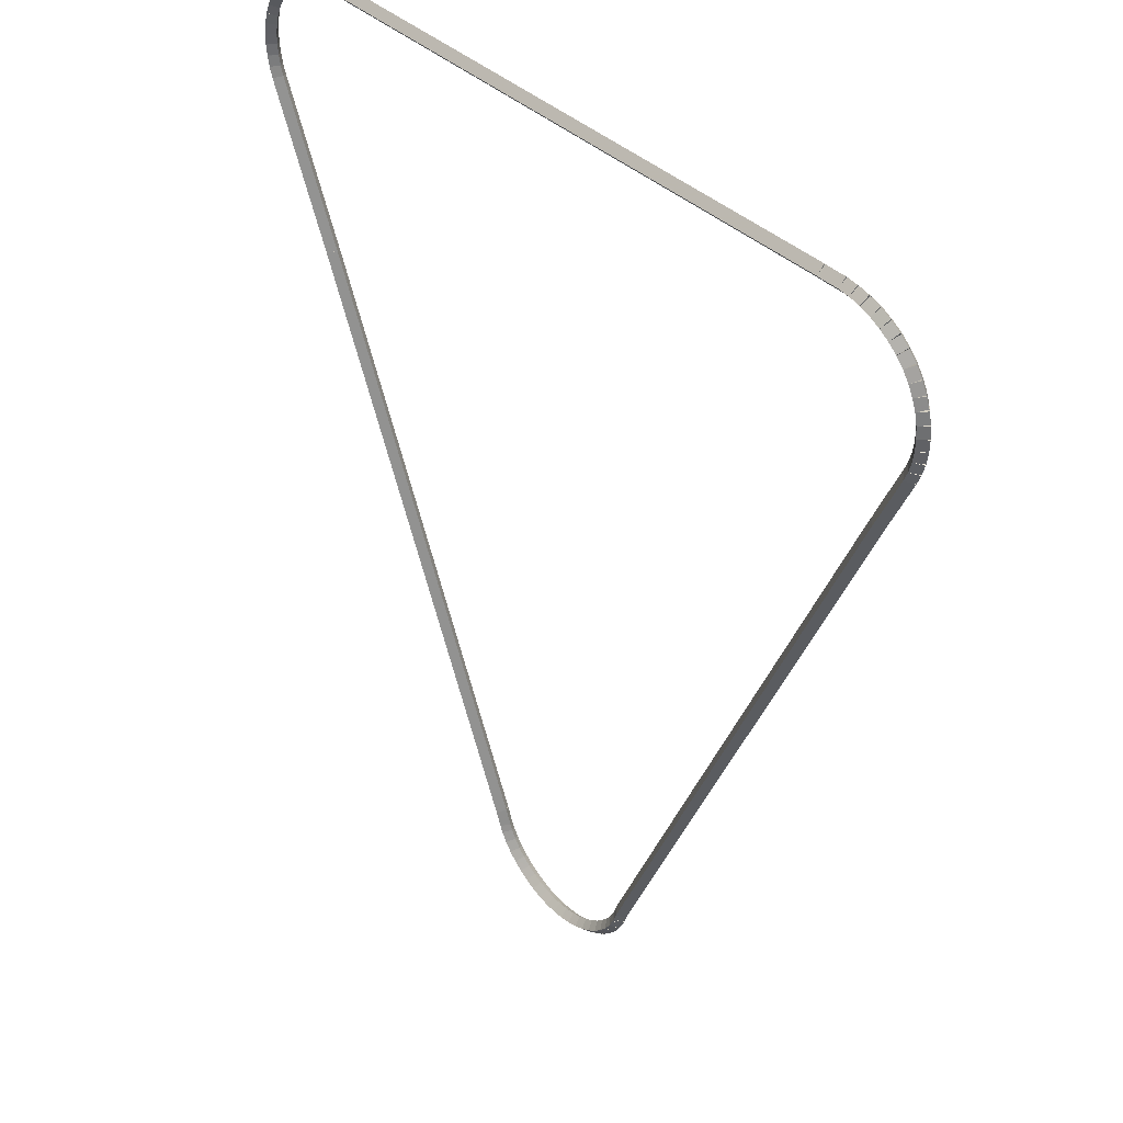
<metadata>
{"format":"obj","ext":"obj","renderer":"f3d","projection":"perspective","resolution":1024,"background":"white","views":[{"elev":38.9,"azim":49.5,"up":"+Y"}]}
</metadata>
<code>
g boudary_original_128_0
v -47.39 16.87 62.48
v -47.37 16.97 62.38
v -47.39 16.87 62.28
v -47.41 16.78 62.38
v -47.25 16.84 62.48
v -47.22 16.94 62.38
v -47.25 16.84 62.28
v -47.27 16.74 62.38
f 1 2 3 4
f 6 2 1 5
f 5 1 4 8
f 6 5 8 7
f 8 4 3 7
f 7 3 2 6
g boudary_original_128_0
v -47.54 16.92 62.48
v -47.5 17.02 62.38
v -47.54 16.92 62.28
v -47.57 16.83 62.38
v -47.39 16.87 62.48
v -47.36 16.97 62.38
v -47.39 16.87 62.28
v -47.43 16.78 62.38
f 9 10 11 12
f 14 10 9 13
f 13 9 12 16
f 14 13 16 15
f 16 12 11 15
f 15 11 10 14
g boudary_original_128_0
v -47.67 16.99 62.48
v -47.63 17.08 62.38
v -47.67 16.99 62.28
v -47.72 16.9 62.38
v -47.54 16.92 62.48
v -47.49 17.01 62.38
v -47.54 16.92 62.28
v -47.58 16.83 62.38
f 17 18 19 20
f 22 18 17 21
f 21 17 20 24
f 22 21 24 23
f 24 20 19 23
f 23 19 18 22
g boudary_original_128_0
v -47.8 17.07 62.48
v -47.75 17.15 62.38
v -47.8 17.07 62.28
v -47.85 16.99 62.38
v -47.67 16.99 62.48
v -47.62 17.07 62.38
v -47.67 16.99 62.28
v -47.73 16.9 62.38
f 25 26 27 28
f 30 26 25 29
f 29 25 28 32
f 30 29 32 31
f 32 28 27 31
f 31 27 26 30
g boudary_original_128_0
v -47.92 17.16 62.48
v -47.85 17.24 62.38
v -47.92 17.16 62.28
v -47.98 17.09 62.38
v -47.8 17.07 62.48
v -47.74 17.15 62.38
v -47.8 17.07 62.28
v -47.86 16.99 62.38
f 33 34 35 36
f 38 34 33 37
f 37 33 36 40
f 38 37 40 39
f 40 36 35 39
f 39 35 34 38
g boudary_original_128_0
v -48.02 17.27 62.48
v -47.95 17.34 62.38
v -48.02 17.27 62.28
v -48.09 17.2 62.38
v -47.92 17.16 62.48
v -47.84 17.23 62.38
v -47.92 17.16 62.28
v -47.99 17.09 62.38
f 41 42 43 44
f 46 42 41 45
f 45 41 44 48
f 46 45 48 47
f 48 44 43 47
f 47 43 42 46
g boudary_original_128_0
v -48.11 17.39 62.48
v -48.03 17.45 62.38
v -48.11 17.39 62.28
v -48.19 17.33 62.38
v -48.02 17.27 62.48
v -47.94 17.33 62.38
v -48.02 17.27 62.28
v -48.1 17.21 62.38
f 49 50 51 52
f 54 50 49 53
f 53 49 52 56
f 54 53 56 55
f 56 52 51 55
f 55 51 50 54
g boudary_original_128_0
v -48.19 17.52 62.48
v -48.1 17.57 62.38
v -48.19 17.52 62.28
v -48.27 17.47 62.38
v -48.11 17.39 62.48
v -48.03 17.44 62.38
v -48.11 17.39 62.28
v -48.2 17.34 62.38
f 57 58 59 60
f 62 58 57 61
f 61 57 60 64
f 62 61 64 63
f 64 60 59 63
f 63 59 58 62
g boudary_original_128_0
v -48.23 17.61 62.48
v -48.14 17.65 62.38
v -48.23 17.61 62.28
v -48.32 17.57 62.38
v -48.19 17.52 62.48
v -48.1 17.56 62.38
v -48.19 17.52 62.28
v -48.28 17.48 62.38
f 65 66 67 68
f 70 66 65 69
f 69 65 68 72
f 70 69 72 71
f 72 68 67 71
f 71 67 66 70
g boudary_original_128_0
v -48.31 17.82 62.48
v -48.21 17.85 62.38
v -48.31 17.82 62.28
v -48.4 17.78 62.38
v -48.23 17.61 62.48
v -48.13 17.64 62.38
v -48.23 17.61 62.28
v -48.32 17.57 62.38
f 73 74 75 76
f 78 74 73 77
f 77 73 76 80
f 78 77 80 79
f 80 76 75 79
f 79 75 74 78
g boudary_original_128_0
v -51.5 25.25 62.48
v -51.41 25.29 62.38
v -51.5 25.25 62.28
v -51.59 25.21 62.38
v -48.31 17.82 62.48
v -48.22 17.85 62.38
v -48.31 17.82 62.28
v -48.4 17.78 62.38
f 81 82 83 84
f 86 82 81 85
f 85 81 84 88
f 86 85 88 87
f 88 84 83 87
f 87 83 82 86
g boudary_original_128_0
v -52.42 27.34 62.48
v -52.33 27.38 62.38
v -52.42 27.34 62.28
v -52.51 27.3 62.38
v -51.5 25.25 62.48
v -51.41 25.29 62.38
v -51.5 25.25 62.28
v -51.59 25.21 62.38
f 89 90 91 92
f 94 90 89 93
f 93 89 92 96
f 94 93 96 95
f 96 92 91 95
f 95 91 90 94
g boudary_original_128_0
v -52.47 27.48 62.48
v -52.37 27.51 62.38
v -52.47 27.48 62.28
v -52.56 27.44 62.38
v -52.42 27.34 62.48
v -52.33 27.37 62.38
v -52.42 27.34 62.28
v -52.52 27.31 62.38
f 97 98 99 100
f 102 98 97 101
f 101 97 100 104
f 102 101 104 103
f 104 100 99 103
f 103 99 98 102
g boudary_original_128_0
v -52.5 27.61 62.48
v -52.4 27.63 62.38
v -52.5 27.61 62.28
v -52.6 27.59 62.38
v -52.47 27.48 62.48
v -52.37 27.5 62.38
v -52.47 27.48 62.28
v -52.57 27.46 62.38
f 105 106 107 108
f 110 106 105 109
f 109 105 108 112
f 110 109 112 111
f 112 108 107 111
f 111 107 106 110
g boudary_original_128_0
v -52.5 27.62 62.48
v -52.4 27.64 62.38
v -52.5 27.62 62.28
v -52.6 27.6 62.38
v -52.5 27.61 62.48
v -52.4 27.63 62.38
v -52.5 27.61 62.28
v -52.6 27.6 62.38
f 113 114 115 116
f 118 114 113 117
f 117 113 116 120
f 118 117 120 119
f 120 116 115 119
f 119 115 114 118
g boudary_original_128_0
v -52.51 27.77 62.48
v -52.41 27.78 62.38
v -52.51 27.77 62.28
v -52.61 27.76 62.38
v -52.5 27.62 62.48
v -52.4 27.63 62.38
v -52.5 27.62 62.28
v -52.6 27.61 62.38
f 121 122 123 124
f 126 122 121 125
f 125 121 124 128
f 126 125 128 127
f 128 124 123 127
f 127 123 122 126
g boudary_original_128_0
v -52.51 27.91 62.48
v -52.41 27.91 62.38
v -52.51 27.91 62.28
v -52.61 27.92 62.38
v -52.51 27.77 62.48
v -52.41 27.76 62.38
v -52.51 27.77 62.28
v -52.61 27.77 62.38
f 129 130 131 132
f 134 130 129 133
f 133 129 132 136
f 134 133 136 135
f 136 132 131 135
f 135 131 130 134
g boudary_original_128_0
v -52.51 27.92 62.48
v -52.41 27.91 62.38
v -52.51 27.92 62.28
v -52.61 27.92 62.38
v -52.51 27.91 62.48
v -52.41 27.91 62.38
v -52.51 27.91 62.28
v -52.61 27.91 62.38
f 137 138 139 140
f 142 138 137 141
f 141 137 140 144
f 142 141 144 143
f 144 140 139 143
f 143 139 138 142
g boudary_original_128_0
v -52.48 28.06 62.48
v -52.39 28.05 62.38
v -52.48 28.06 62.28
v -52.58 28.08 62.38
v -52.51 27.92 62.48
v -52.41 27.9 62.38
v -52.51 27.92 62.28
v -52.61 27.93 62.38
f 145 146 147 148
f 150 146 145 149
f 149 145 148 152
f 150 149 152 151
f 152 148 147 151
f 151 147 146 150
g boudary_original_128_0
v -52.44 28.21 62.48
v -52.35 28.18 62.38
v -52.44 28.21 62.28
v -52.54 28.24 62.38
v -52.48 28.06 62.48
v -52.39 28.04 62.38
v -52.48 28.06 62.28
v -52.58 28.09 62.38
f 153 154 155 156
f 158 154 153 157
f 157 153 156 160
f 158 157 160 159
f 160 156 155 159
f 159 155 154 158
g boudary_original_128_0
v -52.44 28.21 62.48
v -52.35 28.17 62.38
v -52.44 28.21 62.28
v -52.53 28.26 62.38
v -52.44 28.21 62.48
v -52.36 28.16 62.38
v -52.44 28.21 62.28
v -52.53 28.26 62.38
f 161 162 163 164
f 166 162 161 165
f 165 161 164 168
f 166 165 168 167
f 168 164 163 167
f 167 163 162 166
g boudary_original_128_0
v -52.39 28.35 62.48
v -52.29 28.31 62.38
v -52.39 28.35 62.28
v -52.48 28.38 62.38
v -52.44 28.21 62.48
v -52.35 28.18 62.38
v -52.44 28.21 62.28
v -52.53 28.25 62.38
f 169 170 171 172
f 174 170 169 173
f 173 169 172 176
f 174 173 176 175
f 176 172 171 175
f 175 171 170 174
g boudary_original_128_0
v -52.31 28.48 62.48
v -52.22 28.43 62.38
v -52.31 28.48 62.28
v -52.4 28.53 62.38
v -52.39 28.35 62.48
v -52.3 28.3 62.38
v -52.39 28.35 62.28
v -52.47 28.4 62.38
f 177 178 179 180
f 182 178 177 181
f 181 177 180 184
f 182 181 184 183
f 184 180 179 183
f 183 179 178 182
g boudary_original_128_0
v -52.22 28.6 62.48
v -52.14 28.54 62.38
v -52.22 28.6 62.28
v -52.29 28.66 62.38
v -52.31 28.48 62.48
v -52.23 28.42 62.38
v -52.31 28.48 62.28
v -52.39 28.54 62.38
f 185 186 187 188
f 190 186 185 189
f 189 185 188 192
f 190 189 192 191
f 192 188 187 191
f 191 187 186 190
g boudary_original_128_0
v -52.11 28.7 62.48
v -52.04 28.63 62.38
v -52.11 28.7 62.28
v -52.18 28.78 62.38
v -52.22 28.6 62.48
v -52.15 28.53 62.38
v -52.22 28.6 62.28
v -52.29 28.67 62.38
f 193 194 195 196
f 198 194 193 197
f 197 193 196 200
f 198 197 200 199
f 200 196 195 199
f 199 195 194 198
g boudary_original_128_0
v -51.99 28.8 62.48
v -51.92 28.72 62.38
v -51.99 28.8 62.28
v -52.05 28.88 62.38
v -52.11 28.7 62.48
v -52.05 28.62 62.38
v -52.11 28.7 62.28
v -52.17 28.78 62.38
f 201 202 203 204
f 206 202 201 205
f 205 201 204 208
f 206 205 208 207
f 208 204 203 207
f 207 203 202 206
g boudary_original_128_0
v -51.85 28.88 62.48
v -51.8 28.79 62.38
v -51.85 28.88 62.28
v -51.9 28.96 62.38
v -51.99 28.8 62.48
v -51.93 28.71 62.38
v -51.99 28.8 62.28
v -52.04 28.88 62.38
f 209 210 211 212
f 214 210 209 213
f 213 209 212 216
f 214 213 216 215
f 216 212 211 215
f 215 211 210 214
g boudary_original_128_0
v -51.71 28.94 62.48
v -51.67 28.85 62.38
v -51.71 28.94 62.28
v -51.75 29.03 62.38
v -51.85 28.88 62.48
v -51.81 28.79 62.38
v -51.85 28.88 62.28
v -51.89 28.97 62.38
f 217 218 219 220
f 222 218 217 221
f 221 217 220 224
f 222 221 224 223
f 224 220 219 223
f 223 219 218 222
g boudary_original_128_0
v -51.57 28.98 62.48
v -51.54 28.89 62.38
v -51.57 28.98 62.28
v -51.6 29.08 62.38
v -51.71 28.94 62.48
v -51.68 28.84 62.38
v -51.71 28.94 62.28
v -51.74 29.03 62.38
f 225 226 227 228
f 230 226 225 229
f 229 225 228 232
f 230 229 232 231
f 232 228 227 231
f 231 227 226 230
g boudary_original_128_0
v -51.42 29.01 62.48
v -51.4 28.91 62.38
v -51.42 29.01 62.28
v -51.44 29.11 62.38
v -51.57 28.98 62.48
v -51.55 28.89 62.38
v -51.57 28.98 62.28
v -51.59 29.08 62.38
f 233 234 235 236
f 238 234 233 237
f 237 233 236 240
f 238 237 240 239
f 240 236 235 239
f 239 235 234 238
g boudary_original_128_0
v -51.27 29.02 62.48
v -51.26 28.92 62.38
v -51.27 29.02 62.28
v -51.28 29.12 62.38
v -51.42 29.01 62.48
v -51.41 28.91 62.38
v -51.42 29.01 62.28
v -51.43 29.11 62.38
f 241 242 243 244
f 246 242 241 245
f 245 241 244 248
f 246 245 248 247
f 248 244 243 247
f 247 243 242 246
g boudary_original_128_0
v -43.08 29.02 62.48
v -43.08 28.92 62.38
v -43.08 29.02 62.28
v -43.08 29.12 62.38
v -51.27 29.02 62.48
v -51.27 28.92 62.38
v -51.27 29.02 62.28
v -51.27 29.12 62.38
f 249 250 251 252
f 254 250 249 253
f 253 249 252 256
f 254 253 256 255
f 256 252 251 255
f 255 251 250 254
g boudary_original_128_0
v -43.06 29.02 62.48
v -43.07 28.92 62.38
v -43.06 29.02 62.28
v -43.05 29.12 62.38
v -43.08 29.02 62.48
v -43.09 28.93 62.38
v -43.08 29.02 62.28
v -43.07 29.12 62.38
f 257 258 259 260
f 262 258 257 261
f 261 257 260 264
f 262 261 264 263
f 264 260 259 263
f 263 259 258 262
g boudary_original_128_0
v -42.78 29.02 62.48
v -42.78 28.92 62.38
v -42.78 29.02 62.28
v -42.78 29.12 62.38
v -43.06 29.02 62.48
v -43.06 28.92 62.38
v -43.06 29.02 62.28
v -43.06 29.12 62.38
f 265 266 267 268
f 270 266 265 269
f 269 265 268 272
f 270 269 272 271
f 272 268 267 271
f 271 267 266 270
g boudary_original_128_0
v -42.63 29 62.48
v -42.65 28.9 62.38
v -42.63 29 62.28
v -42.62 29.1 62.38
v -42.78 29.02 62.48
v -42.8 28.92 62.38
v -42.78 29.02 62.28
v -42.77 29.12 62.38
f 273 274 275 276
f 278 274 273 277
f 277 273 276 280
f 278 277 280 279
f 280 276 275 279
f 279 275 274 278
g boudary_original_128_0
v -42.49 28.97 62.48
v -42.51 28.87 62.38
v -42.49 28.97 62.28
v -42.46 29.06 62.38
v -42.63 29 62.48
v -42.66 28.91 62.38
v -42.63 29 62.28
v -42.61 29.1 62.38
f 281 282 283 284
f 286 282 281 285
f 285 281 284 288
f 286 285 288 287
f 288 284 283 287
f 287 283 282 286
g boudary_original_128_0
v -42.34 28.91 62.48
v -42.38 28.82 62.38
v -42.34 28.91 62.28
v -42.31 29.01 62.38
v -42.49 28.97 62.48
v -42.52 28.87 62.38
v -42.49 28.97 62.28
v -42.45 29.06 62.38
f 289 290 291 292
f 294 290 289 293
f 293 289 292 296
f 294 293 296 295
f 296 292 291 295
f 295 291 290 294
g boudary_original_128_0
v -42.21 28.85 62.48
v -42.25 28.76 62.38
v -42.21 28.85 62.28
v -42.16 28.93 62.38
v -42.34 28.91 62.48
v -42.39 28.83 62.38
v -42.34 28.91 62.28
v -42.3 29 62.38
f 297 298 299 300
f 302 298 297 301
f 301 297 300 304
f 302 301 304 303
f 304 300 299 303
f 303 299 298 302
g boudary_original_128_0
v -42.08 28.76 62.48
v -42.13 28.68 62.38
v -42.08 28.76 62.28
v -42.02 28.84 62.38
v -42.21 28.85 62.48
v -42.26 28.76 62.38
v -42.21 28.85 62.28
v -42.15 28.93 62.38
f 305 306 307 308
f 310 306 305 309
f 309 305 308 312
f 310 309 312 311
f 312 308 307 311
f 311 307 306 310
g boudary_original_128_0
v -41.96 28.66 62.48
v -42.03 28.59 62.38
v -41.96 28.66 62.28
v -41.9 28.74 62.38
v -42.08 28.76 62.48
v -42.14 28.68 62.38
v -42.08 28.76 62.28
v -42.01 28.84 62.38
f 313 314 315 316
f 318 314 313 317
f 317 313 316 320
f 318 317 320 319
f 320 316 315 319
f 319 315 314 318
g boudary_original_128_0
v -41.86 28.55 62.48
v -41.93 28.48 62.38
v -41.86 28.55 62.28
v -41.79 28.62 62.38
v -41.96 28.66 62.48
v -42.04 28.59 62.38
v -41.96 28.66 62.28
v -41.89 28.73 62.38
f 321 322 323 324
f 326 322 321 325
f 325 321 324 328
f 326 325 328 327
f 328 324 323 327
f 327 323 322 326
g boudary_original_128_0
v -41.77 28.42 62.48
v -41.86 28.37 62.38
v -41.77 28.42 62.28
v -41.69 28.48 62.38
v -41.86 28.55 62.48
v -41.94 28.49 62.38
v -41.86 28.55 62.28
v -41.78 28.61 62.38
f 329 330 331 332
f 334 330 329 333
f 333 329 332 336
f 334 333 336 335
f 336 332 331 335
f 335 331 330 334
g boudary_original_128_0
v -41.7 28.29 62.48
v -41.79 28.24 62.38
v -41.7 28.29 62.28
v -41.62 28.33 62.38
v -41.77 28.42 62.48
v -41.86 28.38 62.38
v -41.77 28.42 62.28
v -41.68 28.47 62.38
f 337 338 339 340
f 342 338 337 341
f 341 337 340 344
f 342 341 344 343
f 344 340 339 343
f 343 339 338 342
g boudary_original_128_0
v -41.66 28.15 62.48
v -41.75 28.12 62.38
v -41.66 28.15 62.28
v -41.56 28.19 62.38
v -41.7 28.29 62.48
v -41.8 28.25 62.38
v -41.7 28.29 62.28
v -41.61 28.32 62.38
f 345 346 347 348
f 350 346 345 349
f 349 345 348 352
f 350 349 352 351
f 352 348 347 351
f 351 347 346 350
g boudary_original_128_0
v -41.65 28.15 62.48
v -41.74 28.11 62.38
v -41.65 28.15 62.28
v -41.56 28.19 62.38
v -41.66 28.15 62.48
v -41.75 28.11 62.38
v -41.66 28.15 62.28
v -41.57 28.2 62.38
f 353 354 355 356
f 358 354 353 357
f 357 353 356 360
f 358 357 360 359
f 360 356 355 359
f 359 355 354 358
g boudary_original_128_0
v -41.62 28 62.48
v -41.72 27.98 62.38
v -41.62 28 62.28
v -41.52 28.02 62.38
v -41.65 28.15 62.48
v -41.75 28.13 62.38
v -41.65 28.15 62.28
v -41.56 28.17 62.38
f 361 362 363 364
f 366 362 361 365
f 365 361 364 368
f 366 365 368 367
f 368 364 363 367
f 367 363 362 366
g boudary_original_128_0
v -41.61 27.85 62.48
v -41.71 27.84 62.38
v -41.61 27.85 62.28
v -41.51 27.86 62.38
v -41.62 28 62.48
v -41.72 27.99 62.38
v -41.62 28 62.28
v -41.52 28.01 62.38
f 369 370 371 372
f 374 370 369 373
f 373 369 372 376
f 374 373 376 375
f 376 372 371 375
f 375 371 370 374
g boudary_original_128_0
v -41.61 27.71 62.48
v -41.71 27.71 62.38
v -41.61 27.71 62.28
v -41.51 27.7 62.38
v -41.61 27.85 62.48
v -41.71 27.86 62.38
v -41.61 27.85 62.28
v -41.51 27.85 62.38
f 377 378 379 380
f 382 378 377 381
f 381 377 380 384
f 382 381 384 383
f 384 380 379 383
f 383 379 378 382
g boudary_original_128_0
v -41.63 27.56 62.48
v -41.73 27.57 62.38
v -41.63 27.56 62.28
v -41.53 27.55 62.38
v -41.61 27.71 62.48
v -41.71 27.72 62.38
v -41.61 27.71 62.28
v -41.51 27.69 62.38
f 385 386 387 388
f 390 386 385 389
f 389 385 388 392
f 390 389 392 391
f 392 388 387 391
f 391 387 386 390
g boudary_original_128_0
v -41.63 27.55 62.48
v -41.73 27.57 62.38
v -41.63 27.55 62.28
v -41.53 27.53 62.38
v -41.63 27.56 62.48
v -41.73 27.58 62.38
v -41.63 27.56 62.28
v -41.53 27.54 62.38
f 393 394 395 396
f 398 394 393 397
f 397 393 396 400
f 398 397 400 399
f 400 396 395 399
f 399 395 394 398
g boudary_original_128_0
v -41.67 27.42 62.48
v -41.76 27.44 62.38
v -41.67 27.42 62.28
v -41.57 27.39 62.38
v -41.63 27.55 62.48
v -41.73 27.58 62.38
v -41.63 27.55 62.28
v -41.53 27.53 62.38
f 401 402 403 404
f 406 402 401 405
f 405 401 404 408
f 406 405 408 407
f 408 404 403 407
f 407 403 402 406
g boudary_original_128_0
v -41.72 27.28 62.48
v -41.81 27.32 62.38
v -41.72 27.28 62.28
v -41.63 27.25 62.38
v -41.67 27.42 62.48
v -41.76 27.45 62.38
v -41.67 27.42 62.28
v -41.57 27.38 62.38
f 409 410 411 412
f 414 410 409 413
f 413 409 412 416
f 414 413 416 415
f 416 412 411 415
f 415 411 410 414
g boudary_original_128_0
v -41.84 27.02 62.48
v -41.93 27.06 62.38
v -41.84 27.02 62.28
v -41.75 26.98 62.38
v -41.72 27.28 62.48
v -41.81 27.32 62.38
v -41.72 27.28 62.28
v -41.63 27.24 62.38
f 417 418 419 420
f 422 418 417 421
f 421 417 420 424
f 422 421 424 423
f 424 420 419 423
f 423 419 418 422
g boudary_original_128_0
v -41.84 27.02 62.48
v -41.92 27.07 62.38
v -41.84 27.02 62.28
v -41.75 26.97 62.38
v -41.84 27.02 62.48
v -41.92 27.07 62.38
v -41.84 27.02 62.28
v -41.75 26.97 62.38
f 425 426 427 428
f 430 426 425 429
f 429 425 428 432
f 430 429 432 431
f 432 428 427 431
f 431 427 426 430
g boudary_original_128_0
v -42.07 26.5 62.48
v -42.16 26.54 62.38
v -42.07 26.5 62.28
v -41.98 26.46 62.38
v -41.84 27.02 62.48
v -41.93 27.06 62.38
v -41.84 27.02 62.28
v -41.75 26.98 62.38
f 433 434 435 436
f 438 434 433 437
f 437 433 436 440
f 438 437 440 439
f 440 436 435 439
f 439 435 434 438
g boudary_original_128_0
v -44.79 20.19 62.48
v -44.89 20.23 62.38
v -44.79 20.19 62.28
v -44.7 20.15 62.38
v -42.07 26.5 62.48
v -42.16 26.54 62.38
v -42.07 26.5 62.28
v -41.98 26.46 62.38
f 441 442 443 444
f 446 442 441 445
f 445 441 444 448
f 446 445 448 447
f 448 444 443 447
f 447 443 442 446
g boudary_original_128_0
v -45.84 17.76 62.48
v -45.94 17.8 62.38
v -45.84 17.76 62.28
v -45.75 17.72 62.38
v -44.79 20.19 62.48
v -44.89 20.23 62.38
v -44.79 20.19 62.28
v -44.7 20.15 62.38
f 449 450 451 452
f 454 450 449 453
f 453 449 452 456
f 454 453 456 455
f 456 452 451 455
f 455 451 450 454
g boudary_original_128_0
v -45.88 17.64 62.48
v -45.98 17.67 62.38
v -45.88 17.64 62.28
v -45.79 17.61 62.38
v -45.84 17.76 62.48
v -45.94 17.79 62.38
v -45.84 17.76 62.28
v -45.75 17.73 62.38
f 457 458 459 460
f 462 458 457 461
f 461 457 460 464
f 462 461 464 463
f 464 460 459 463
f 463 459 458 462
g boudary_original_128_0
v -45.9 17.6 62.48
v -45.99 17.64 62.38
v -45.9 17.6 62.28
v -45.81 17.56 62.38
v -45.88 17.64 62.48
v -45.97 17.68 62.38
v -45.88 17.64 62.28
v -45.79 17.6 62.38
f 465 466 467 468
f 470 466 465 469
f 469 465 468 472
f 470 469 472 471
f 472 468 467 471
f 471 467 466 470
g boudary_original_128_0
v -45.97 17.46 62.48
v -46.06 17.51 62.38
v -45.97 17.46 62.28
v -45.88 17.42 62.38
v -45.9 17.6 62.48
v -45.99 17.64 62.38
v -45.9 17.6 62.28
v -45.81 17.55 62.38
f 473 474 475 476
f 478 474 473 477
f 477 473 476 480
f 478 477 480 479
f 480 476 475 479
f 479 475 474 478
g boudary_original_128_0
v -46.05 17.34 62.48
v -46.13 17.39 62.38
v -46.05 17.34 62.28
v -45.97 17.28 62.38
v -45.97 17.46 62.48
v -46.05 17.52 62.38
v -45.97 17.46 62.28
v -45.89 17.41 62.38
f 481 482 483 484
f 486 482 481 485
f 485 481 484 488
f 486 485 488 487
f 488 484 483 487
f 487 483 482 486
g boudary_original_128_0
v -46.15 17.23 62.48
v -46.22 17.29 62.38
v -46.15 17.23 62.28
v -46.07 17.16 62.38
v -46.05 17.34 62.48
v -46.13 17.4 62.38
v -46.05 17.34 62.28
v -45.98 17.27 62.38
f 489 490 491 492
f 494 490 489 493
f 493 489 492 496
f 494 493 496 495
f 496 492 491 495
f 495 491 490 494
g boudary_original_128_0
v -46.26 17.12 62.48
v -46.33 17.2 62.38
v -46.26 17.12 62.28
v -46.19 17.05 62.38
v -46.15 17.23 62.48
v -46.22 17.3 62.38
v -46.15 17.23 62.28
v -46.08 17.15 62.38
f 497 498 499 500
f 502 498 497 501
f 501 497 500 504
f 502 501 504 503
f 504 500 499 503
f 503 499 498 502
g boudary_original_128_0
v -46.38 17.03 62.48
v -46.44 17.12 62.38
v -46.38 17.03 62.28
v -46.32 16.95 62.38
v -46.26 17.12 62.48
v -46.32 17.2 62.38
v -46.26 17.12 62.28
v -46.2 17.04 62.38
f 505 506 507 508
f 510 506 505 509
f 509 505 508 512
f 510 509 512 511
f 512 508 507 511
f 511 507 506 510
g boudary_original_128_0
v -46.51 16.96 62.48
v -46.56 17.05 62.38
v -46.51 16.96 62.28
v -46.46 16.87 62.38
v -46.38 17.03 62.48
v -46.43 17.12 62.38
v -46.38 17.03 62.28
v -46.33 16.95 62.38
f 513 514 515 516
f 518 514 513 517
f 517 513 516 520
f 518 517 520 519
f 520 516 515 519
f 519 515 514 518
g boudary_original_128_0
v -46.65 16.9 62.48
v -46.69 16.99 62.38
v -46.65 16.9 62.28
v -46.61 16.81 62.38
v -46.51 16.96 62.48
v -46.55 17.05 62.38
v -46.51 16.96 62.28
v -46.47 16.87 62.38
f 521 522 523 524
f 526 522 521 525
f 525 521 524 528
f 526 525 528 527
f 528 524 523 527
f 527 523 522 526
g boudary_original_128_0
v -46.8 16.86 62.48
v -46.82 16.95 62.38
v -46.8 16.86 62.28
v -46.77 16.76 62.38
v -46.65 16.9 62.48
v -46.68 17 62.38
v -46.65 16.9 62.28
v -46.62 16.8 62.38
f 529 530 531 532
f 534 530 529 533
f 533 529 532 536
f 534 533 536 535
f 536 532 531 535
f 535 531 530 534
g boudary_original_128_0
v -46.94 16.83 62.48
v -46.96 16.93 62.38
v -46.94 16.83 62.28
v -46.93 16.73 62.38
v -46.8 16.86 62.48
v -46.81 16.96 62.38
v -46.8 16.86 62.28
v -46.78 16.76 62.38
f 537 538 539 540
f 542 538 537 541
f 541 537 540 544
f 542 541 544 543
f 544 540 539 543
f 543 539 538 542
g boudary_original_128_0
v -47.1 16.83 62.48
v -47.1 16.93 62.38
v -47.1 16.83 62.28
v -47.09 16.73 62.38
v -46.94 16.83 62.48
v -46.95 16.93 62.38
v -46.94 16.83 62.28
v -46.94 16.73 62.38
f 545 546 547 548
f 550 546 545 549
f 549 545 548 552
f 550 549 552 551
f 552 548 547 551
f 551 547 546 550
g boudary_original_128_0
v -47.25 16.84 62.48
v -47.24 16.94 62.38
v -47.25 16.84 62.28
v -47.26 16.74 62.38
v -47.1 16.83 62.48
v -47.09 16.93 62.38
v -47.1 16.83 62.28
v -47.1 16.73 62.38
f 553 554 555 556
f 558 554 553 557
f 557 553 556 560
f 558 557 560 559
f 560 556 555 559
f 559 555 554 558

</code>
